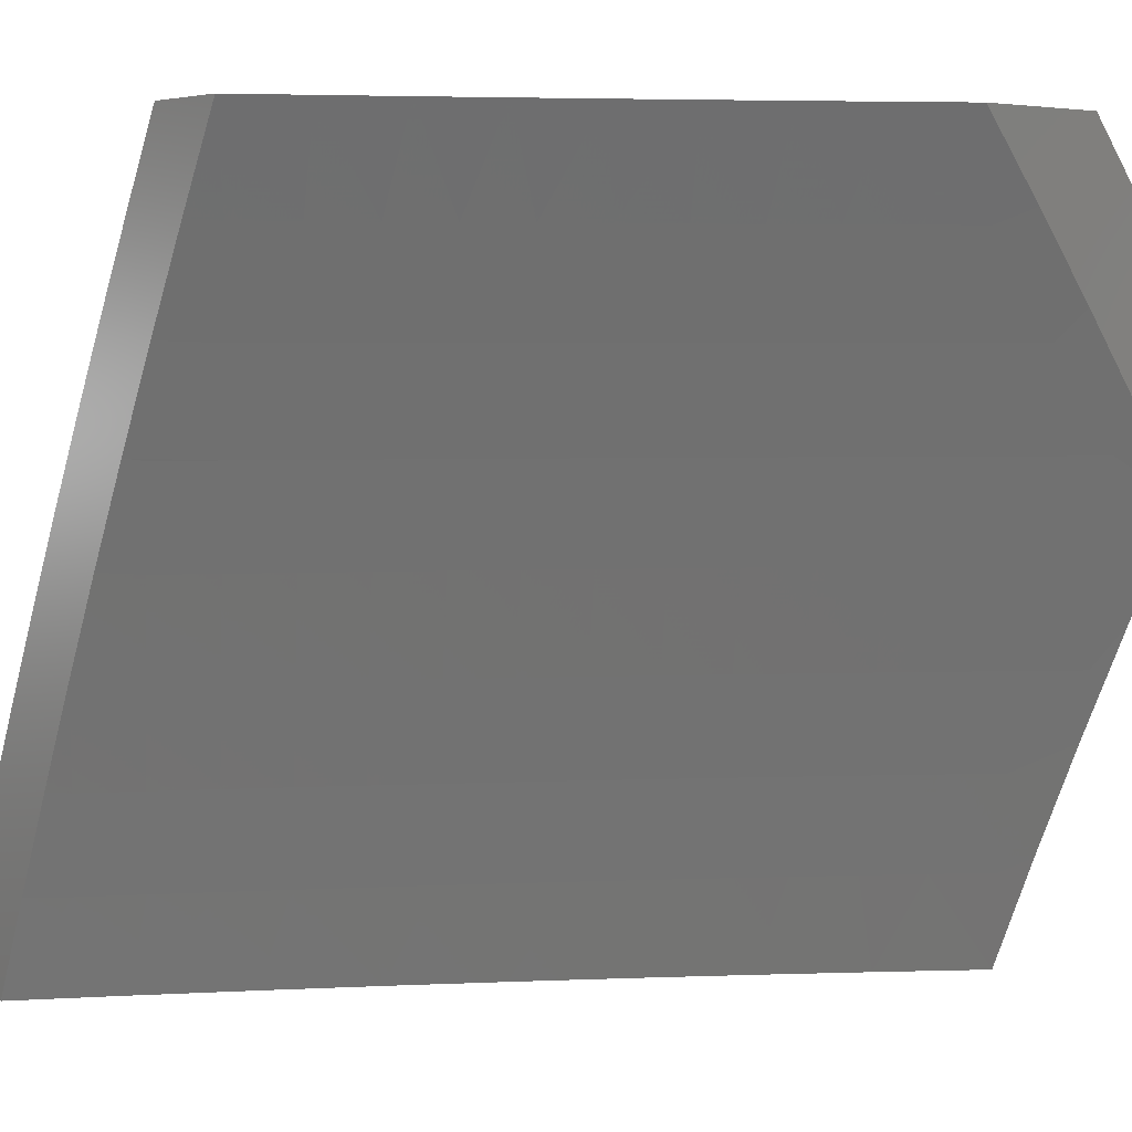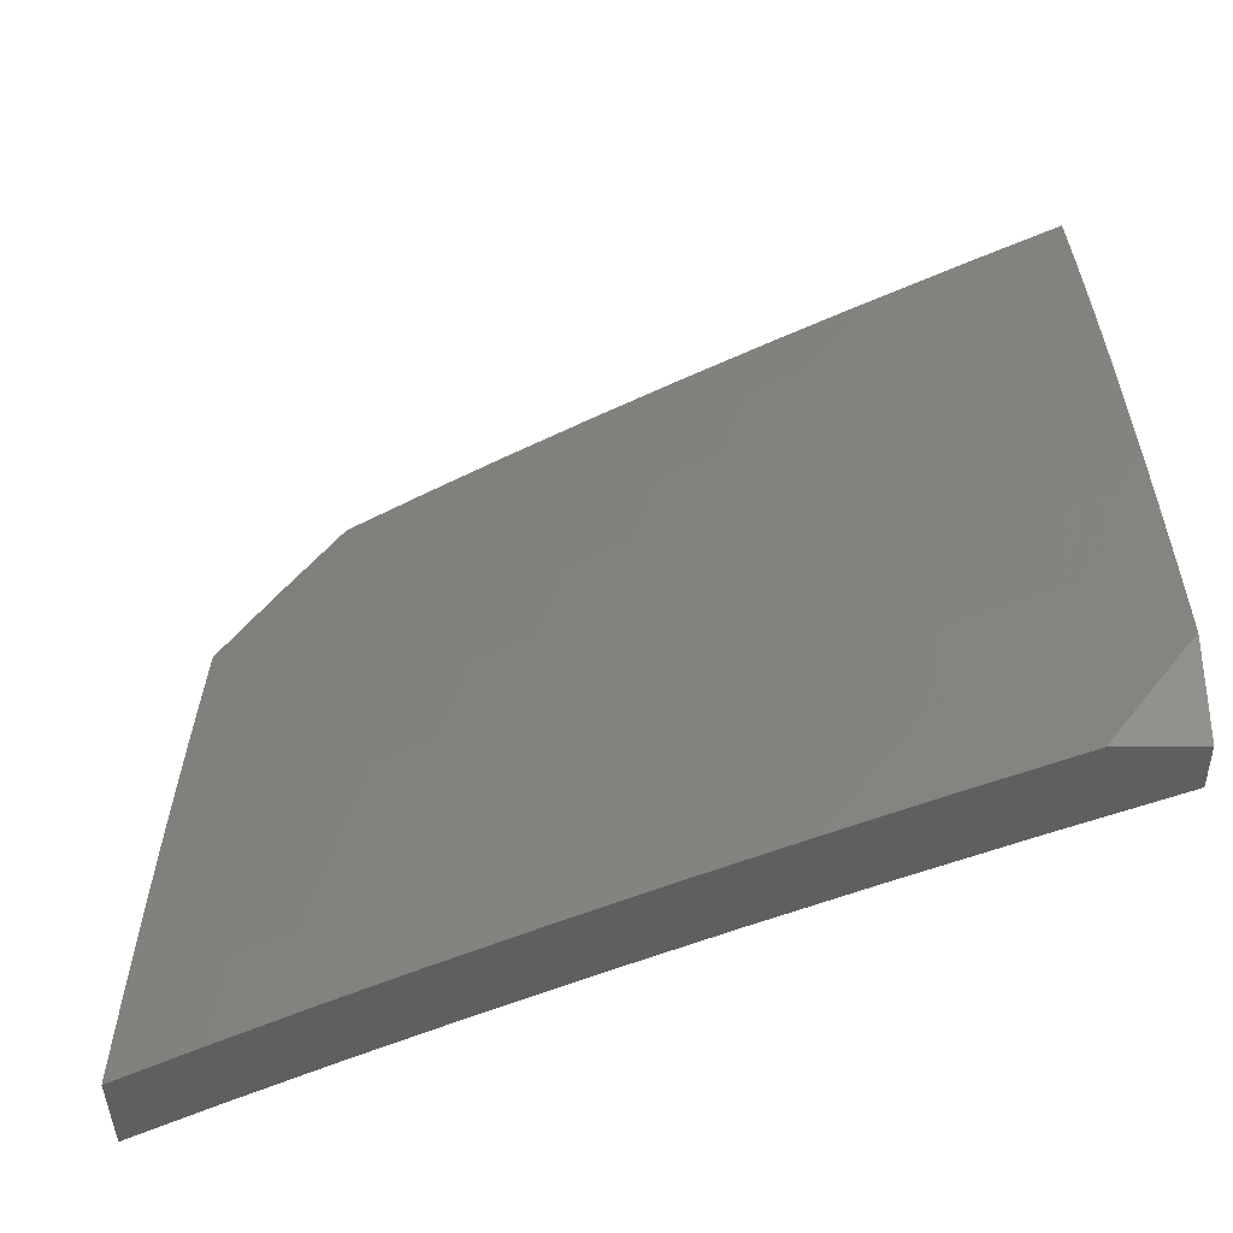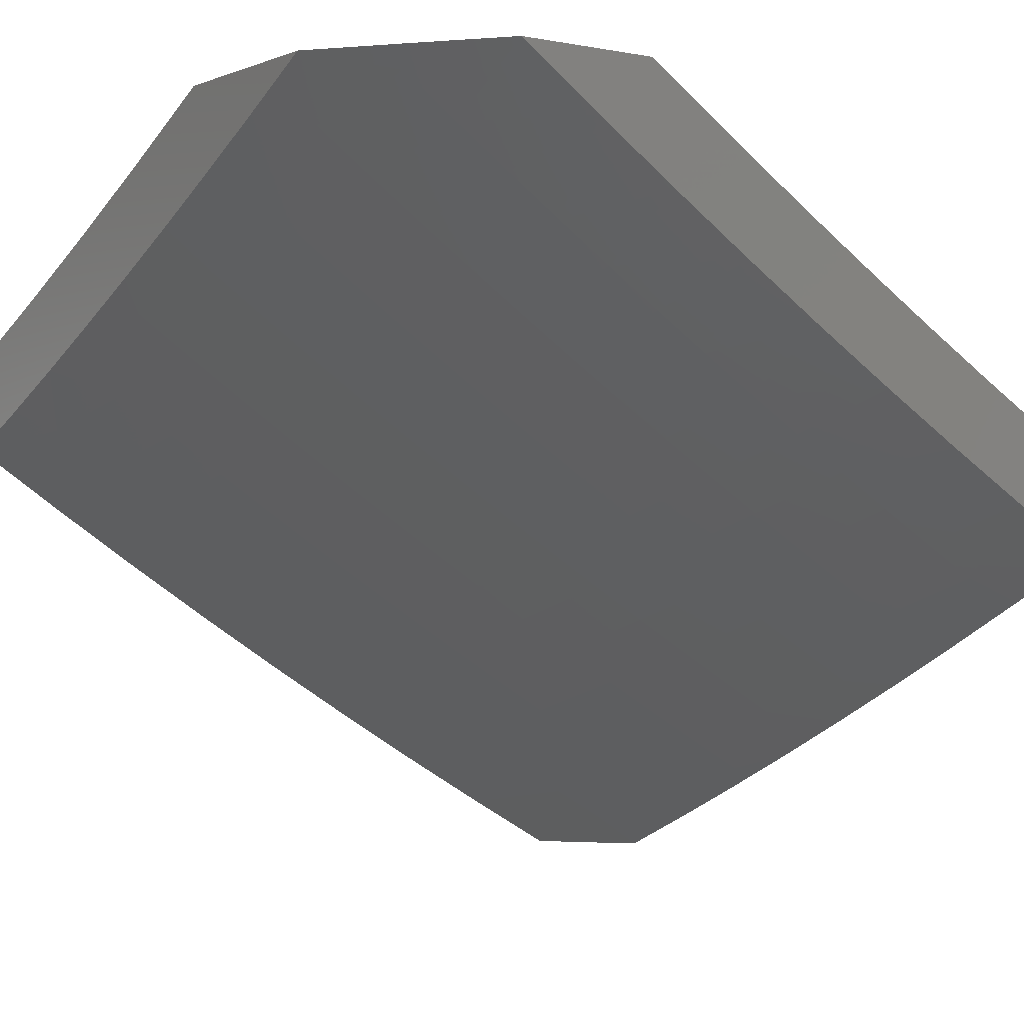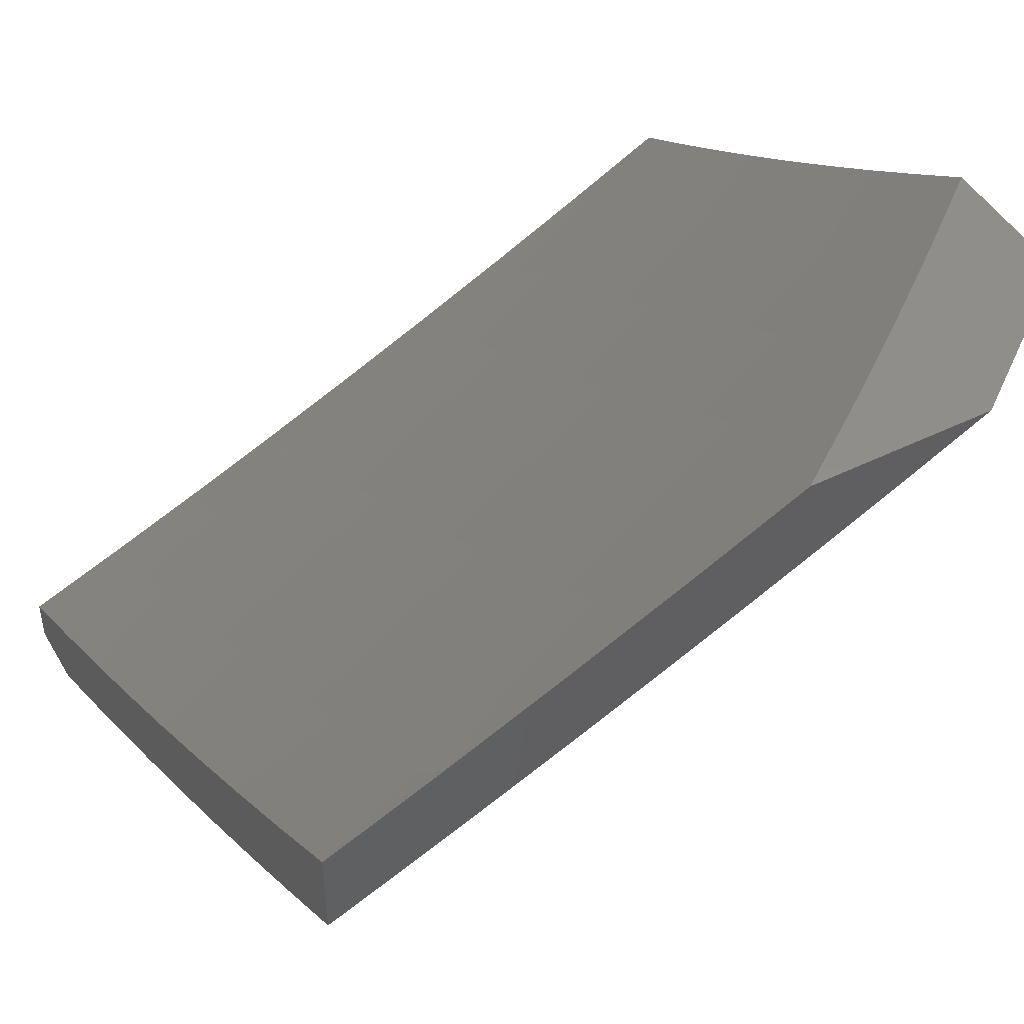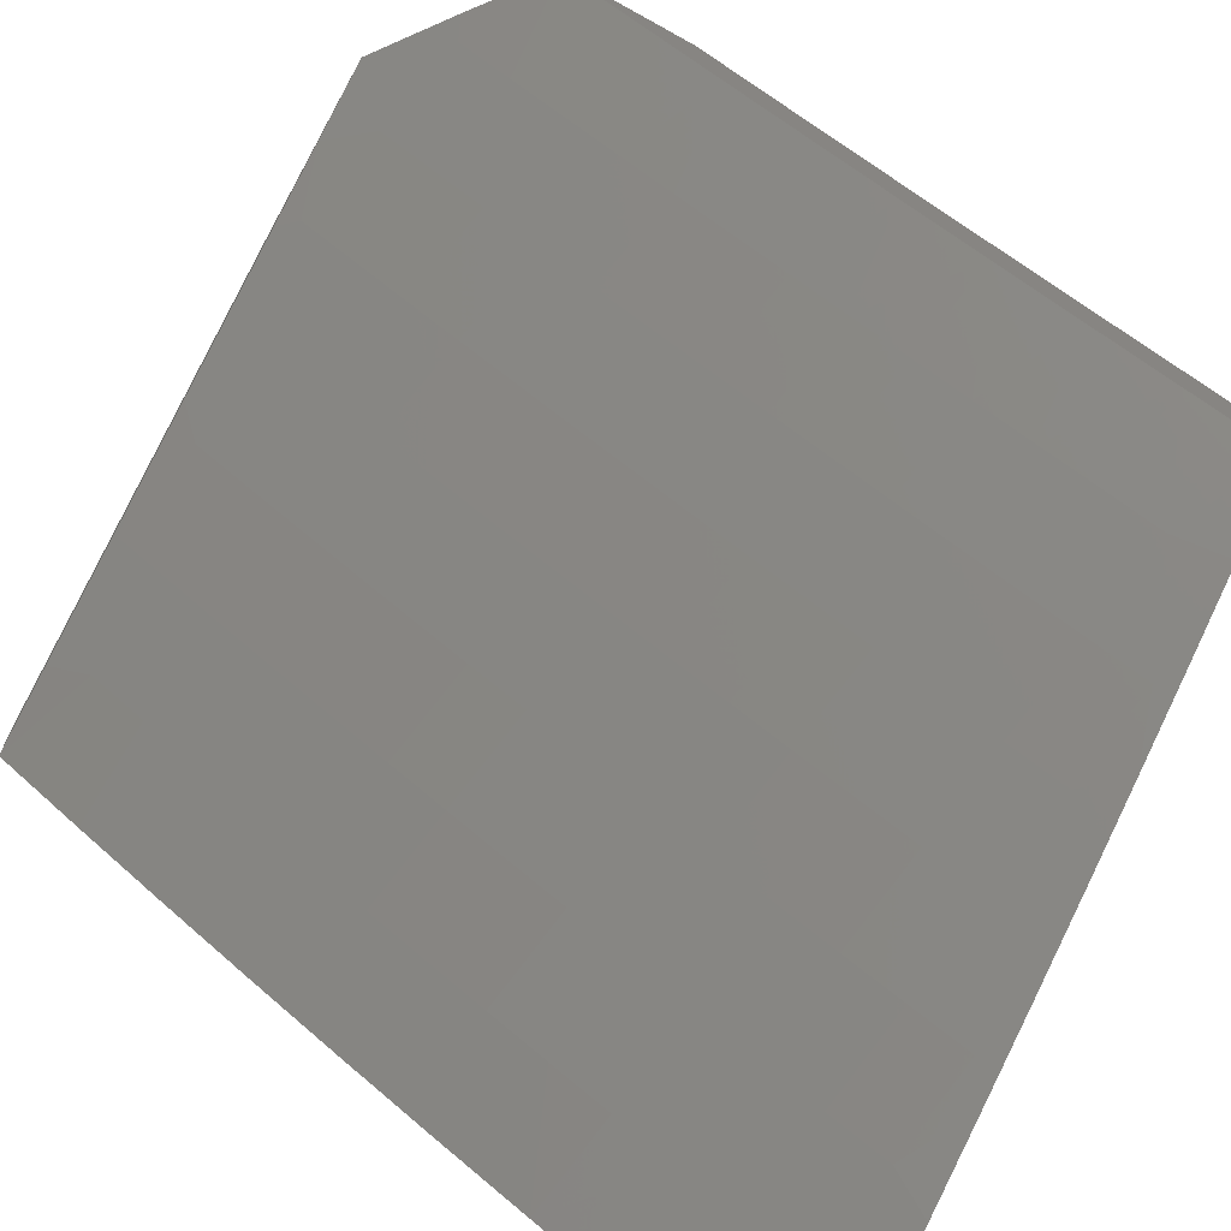
<metadata>
{"format":"stl","ext":"stl","renderer":"f3d","projection":"perspective","resolution":1024,"background":"white","views":[{"elev":4.4,"azim":140.3,"up":"+Z"},{"elev":-37.3,"azim":0.9,"up":"+Z"},{"elev":-2.2,"azim":-35.7,"up":"+Y"},{"elev":47.2,"azim":-118.9,"up":"+Y"},{"elev":-70.2,"azim":-29.0,"up":"+Y"}]}
</metadata>
<code>
# stl→obj: 259 verts, 514 faces
v -5.089 -8.945 4
v -5 -8.945 4
v -5.045 -8.945 4.059
v -5 -8.945 4.117
v -5 -8.832 4.128
v -5 -8.884 4
v -5.05 -8.805 4.126
v -5.129 -8.814 4
v -5.123 -8.765 4.126
v -5.195 -8.724 4.126
v -5.171 -8.684 4.252
v -5.242 -8.643 4.252
v -5.217 -8.601 4.378
v -5.288 -8.56 4.378
v -5.261 -8.517 4.503
v -5.332 -8.475 4.503
v -5.304 -8.431 4.628
v -5.374 -8.389 4.628
v -5.345 -8.344 4.752
v -5.414 -8.301 4.752
v -5.384 -8.255 4.876
v -5.452 -8.212 4.876
v -5.424 -8.163 5
v -5.52 -8.168 4.876
v -5.507 -8.109 5
v -5.588 -8.124 4.876
v -5.59 -8.055 5
v -5.655 -8.08 4.876
v -5.672 -8 5
v -5.722 -8.034 4.876
v -5.757 -8 4.896
v -5.821 -8.033 4.752
v -5.84 -8 4.79
v -5.921 -8 4.683
v -5.853 -8.077 4.628
v -5.92 -8.03 4.628
v -5.883 -8.119 4.503
v -5.951 -8.071 4.503
v -5.913 -8.159 4.378
v -5.981 -8.112 4.378
v -6 -8.141 4.29
v -6 -8.071 4.433
v -5.256 -8.742 4
v -5.267 -8.683 4.126
v -5.313 -8.601 4.252
v -5.358 -8.517 4.378
v -5.402 -8.432 4.503
v -5.443 -8.346 4.628
v -5.482 -8.258 4.752
v -5.383 -8.668 4
v -5.338 -8.641 4.126
v -5.384 -8.559 4.252
v -5.429 -8.475 4.378
v -5.471 -8.389 4.503
v -5.512 -8.302 4.628
v -5.551 -8.214 4.752
v -5.41 -8.599 4.126
v -5.509 -8.592 4
v -5.481 -8.556 4.126
v -5.551 -8.512 4.126
v -5.526 -8.472 4.252
v -5.596 -8.428 4.252
v -5.569 -8.388 4.378
v -5.638 -8.343 4.378
v -5.61 -8.301 4.503
v -5.679 -8.257 4.503
v -5.649 -8.214 4.628
v -5.717 -8.169 4.628
v -5.687 -8.125 4.752
v -5.754 -8.079 4.752
v -5.633 -8.515 4
v -5.622 -8.468 4.126
v -5.665 -8.384 4.252
v -5.707 -8.298 4.378
v -5.747 -8.211 4.503
v -5.785 -8.123 4.628
v -5.692 -8.423 4.126
v -5.757 -8.436 4
v -5.762 -8.377 4.126
v -5.879 -8.355 4
v -5.831 -8.331 4.126
v -5.9 -8.285 4.126
v -5.873 -8.246 4.252
v -5.942 -8.199 4.252
v -6 -8.272 4
v -5.969 -8.237 4.126
v -6 -8.207 4.145
v -6 -8 4.575
v -5.34 -8.215 5
v -5.315 -8.297 4.876
v -5.275 -8.386 4.752
v -5.234 -8.472 4.628
v -5.191 -8.558 4.503
v -5.146 -8.642 4.378
v -5.099 -8.724 4.252
v -5.256 -8.267 5
v -5.246 -8.339 4.876
v -5.206 -8.427 4.752
v -5.164 -8.514 4.628
v -5.12 -8.599 4.503
v -5.074 -8.682 4.378
v -5.027 -8.764 4.252
v -5 -8.778 4.255
v -5.171 -8.318 5
v -5.177 -8.38 4.876
v -5.136 -8.468 4.752
v -5.093 -8.554 4.628
v -5.049 -8.639 4.503
v -5 -8.664 4.506
v -5 -8.722 4.381
v -5.086 -8.368 5
v -5.108 -8.421 4.876
v -5.066 -8.508 4.752
v -5 -8.544 4.755
v -5 -8.605 4.631
v -5.038 -8.461 4.876
v -5 -8.417 5
v -5 -8.482 4.878
v -5.023 -8.594 4.628
v -5.002 -8.722 4.378
v -5.455 -8.516 4.252
v -5.499 -8.431 4.378
v -5.541 -8.346 4.503
v -5.581 -8.258 4.628
v -5.619 -8.17 4.752
v -5.735 -8.338 4.252
v -5.776 -8.252 4.378
v -5.815 -8.165 4.503
v -5.804 -8.293 4.252
v -5.845 -8.206 4.378
v -6 -8.343 4.102
v -6 -8.388 4
v -5.951 -8.366 4.126
v -5.889 -8.462 4
v -5.88 -8.414 4.126
v -5.808 -8.462 4.126
v -5.782 -8.423 4.252
v -5.71 -8.47 4.252
v -5.683 -8.429 4.377
v -5.611 -8.475 4.377
v -5.584 -8.434 4.503
v -5.512 -8.478 4.503
v -5.484 -8.435 4.628
v -5.44 -8.523 4.503
v -5.412 -8.48 4.628
v -5.368 -8.567 4.503
v -5.34 -8.523 4.628
v -5.268 -8.566 4.628
v -5.24 -8.521 4.752
v -5.168 -8.563 4.752
v -5.14 -8.516 4.876
v -5.068 -8.557 4.876
v -5.109 -8.469 5
v -5 -8.531 5
v -5 -8.587 4.892
v -5.023 -8.645 4.752
v -5 -8.642 4.783
v -5 -8.696 4.673
v -5.05 -8.691 4.628
v -5 -8.748 4.563
v -5.075 -8.735 4.503
v -5.002 -8.776 4.503
v -5 -8.799 4.453
v -5.778 -8.536 4
v -5.736 -8.508 4.126
v -5.638 -8.516 4.252
v -5.539 -8.52 4.377
v -5.467 -8.565 4.377
v -5.394 -8.609 4.377
v -5.295 -8.61 4.503
v -5.195 -8.608 4.628
v -5.096 -8.604 4.752
v -5.664 -8.555 4.126
v -5.665 -8.608 4
v -5.591 -8.6 4.126
v -5.551 -8.678 4
v -5.518 -8.645 4.126
v -5.445 -8.69 4.126
v -5.493 -8.606 4.252
v -5.42 -8.65 4.252
v -5.437 -8.747 4
v -5.371 -8.733 4.126
v -5.346 -8.693 4.252
v -5.273 -8.736 4.252
v -5.248 -8.695 4.377
v -5.174 -8.737 4.377
v -5.149 -8.694 4.503
v -5.322 -8.814 4
v -5.297 -8.776 4.126
v -5.199 -8.778 4.252
v -5.1 -8.778 4.377
v -5.223 -8.819 4.126
v -5.206 -8.88 4
v -5.148 -8.861 4.126
v -5.073 -8.902 4.126
v -5 -8.898 4.23
v -5.05 -8.861 4.252
v -5.125 -8.82 4.252
v -5 -8.849 4.341
v -5.026 -8.819 4.377
v -5.212 -8.474 4.876
v -5.217 -8.406 5
v -5.283 -8.432 4.876
v -5.324 -8.342 5
v -5.354 -8.389 4.876
v -5.425 -8.345 4.876
v -5.383 -8.435 4.752
v -5.455 -8.391 4.752
v -5.43 -8.276 5
v -5.496 -8.301 4.876
v -5.526 -8.346 4.752
v -5.597 -8.301 4.752
v -5.626 -8.345 4.628
v -5.697 -8.299 4.628
v -5.726 -8.342 4.503
v -5.797 -8.295 4.503
v -5.825 -8.336 4.377
v -5.896 -8.288 4.377
v -5.924 -8.328 4.252
v -5.995 -8.279 4.252
v -6 -8.298 4.204
v -6 -8.251 4.305
v -5.967 -8.24 4.377
v -5.867 -8.247 4.503
v -5.937 -8.199 4.503
v -5.837 -8.205 4.628
v -5.907 -8.158 4.628
v -5.807 -8.162 4.752
v -5.876 -8.115 4.752
v -5.775 -8.118 4.876
v -5.844 -8.071 4.876
v -5.744 -8.071 5
v -5.847 -8 5
v -5.536 -8.209 5
v -5.566 -8.256 4.876
v -5.667 -8.256 4.752
v -5.767 -8.253 4.628
v -5.636 -8.211 4.876
v -5.64 -8.141 5
v -5.706 -8.165 4.876
v -5.912 -8.023 4.876
v -5.924 -8 4.902
v -6 -8 4.803
v -5.945 -8.067 4.752
v -6 -8.052 4.705
v -5.976 -8.109 4.628
v -6 -8.104 4.606
v -6 -8.154 4.506
v -6 -8.203 4.406
v -5.853 -8.376 4.252
v -5.737 -8.209 4.752
v -5.754 -8.383 4.377
v -5.655 -8.388 4.503
v -5.555 -8.391 4.628
v -5.566 -8.561 4.252
v -5.312 -8.478 4.752
v -5.321 -8.652 4.377
v -5.222 -8.652 4.503
v -5.123 -8.65 4.628
f 1 2 3
f 3 2 4
f 5 6 7
f 7 6 8
f 7 8 9
f 9 8 10
f 9 10 11
f 11 10 12
f 11 12 13
f 13 12 14
f 13 14 15
f 15 14 16
f 15 16 17
f 17 16 18
f 17 18 19
f 19 18 20
f 19 20 21
f 21 20 22
f 21 22 23
f 23 22 24
f 23 24 25
f 25 24 26
f 25 26 27
f 27 26 28
f 27 28 29
f 29 28 30
f 29 30 31
f 31 30 32
f 31 32 33
f 33 32 34
f 34 32 35
f 34 35 36
f 36 35 37
f 36 37 38
f 38 37 39
f 38 39 40
f 40 39 41
f 40 41 42
f 8 43 10
f 10 43 44
f 10 44 12
f 12 44 45
f 12 45 14
f 14 45 46
f 14 46 16
f 16 46 47
f 16 47 18
f 18 47 48
f 18 48 20
f 20 48 49
f 20 49 22
f 22 49 24
f 43 50 44
f 44 50 51
f 44 51 45
f 45 51 52
f 45 52 46
f 46 52 53
f 46 53 47
f 47 53 54
f 47 54 48
f 48 54 55
f 48 55 49
f 49 55 56
f 49 56 24
f 24 56 26
f 51 50 57
f 57 50 58
f 57 58 59
f 59 58 60
f 59 60 61
f 61 60 62
f 61 62 63
f 63 62 64
f 63 64 65
f 65 64 66
f 65 66 67
f 67 66 68
f 67 68 69
f 69 68 70
f 69 70 30
f 30 70 32
f 58 71 60
f 60 71 72
f 60 72 62
f 62 72 73
f 62 73 64
f 64 73 74
f 64 74 66
f 66 74 75
f 66 75 68
f 68 75 76
f 68 76 70
f 70 76 32
f 72 71 77
f 77 71 78
f 77 78 79
f 79 78 80
f 79 80 81
f 81 80 82
f 81 82 83
f 83 82 84
f 83 84 39
f 39 84 41
f 80 85 82
f 82 85 86
f 82 86 84
f 84 86 87
f 84 87 41
f 85 87 86
f 40 42 38
f 38 42 88
f 38 88 36
f 36 88 34
f 23 89 21
f 21 89 90
f 21 90 19
f 19 90 91
f 19 91 17
f 17 91 92
f 17 92 15
f 15 92 93
f 15 93 13
f 13 93 94
f 13 94 11
f 11 94 95
f 11 95 9
f 9 95 7
f 89 96 90
f 90 96 97
f 90 97 91
f 91 97 98
f 91 98 92
f 92 98 99
f 92 99 93
f 93 99 100
f 93 100 94
f 94 100 101
f 94 101 95
f 95 101 102
f 95 102 7
f 7 102 103
f 7 103 5
f 96 104 97
f 97 104 105
f 97 105 98
f 98 105 106
f 98 106 99
f 99 106 107
f 99 107 100
f 100 107 108
f 100 108 101
f 101 108 109
f 101 109 110
f 104 111 105
f 105 111 112
f 105 112 106
f 106 112 113
f 106 113 107
f 107 113 114
f 107 114 115
f 112 111 116
f 116 111 117
f 116 117 118
f 116 118 113
f 113 118 114
f 109 108 115
f 115 108 119
f 115 119 107
f 107 119 108
f 101 110 120
f 120 110 103
f 120 103 102
f 101 120 102
f 116 113 112
f 51 57 52
f 52 57 121
f 52 121 53
f 53 121 122
f 53 122 54
f 54 122 123
f 54 123 55
f 55 123 124
f 55 124 56
f 56 124 125
f 56 125 26
f 26 125 28
f 59 61 121
f 121 61 122
f 123 122 63
f 63 122 61
f 57 59 121
f 124 123 65
f 65 123 63
f 79 126 77
f 77 126 73
f 77 73 72
f 73 126 74
f 74 126 127
f 74 127 75
f 75 127 128
f 75 128 76
f 76 128 35
f 76 35 32
f 126 79 129
f 129 79 81
f 129 81 83
f 124 65 67
f 124 67 125
f 125 67 69
f 125 69 28
f 28 69 30
f 83 130 129
f 129 130 127
f 129 127 126
f 127 130 128
f 128 130 37
f 128 37 35
f 37 130 39
f 39 130 83
f 131 132 133
f 133 132 134
f 133 134 135
f 135 134 136
f 135 136 137
f 137 136 138
f 137 138 139
f 139 138 140
f 139 140 141
f 141 140 142
f 141 142 143
f 143 142 144
f 143 144 145
f 145 144 146
f 145 146 147
f 147 146 148
f 147 148 149
f 149 148 150
f 149 150 151
f 151 150 152
f 151 152 153
f 153 152 154
f 154 152 155
f 155 152 156
f 155 156 157
f 157 156 158
f 158 156 159
f 158 159 160
f 160 159 161
f 160 161 162
f 162 161 163
f 162 163 160
f 134 164 136
f 136 164 165
f 136 165 138
f 138 165 166
f 138 166 140
f 140 166 167
f 140 167 142
f 142 167 168
f 142 168 144
f 144 168 169
f 144 169 146
f 146 169 170
f 146 170 148
f 148 170 171
f 148 171 150
f 150 171 172
f 150 172 152
f 152 172 156
f 165 164 173
f 173 164 174
f 173 174 175
f 175 174 176
f 175 176 177
f 177 176 178
f 177 178 179
f 179 178 180
f 179 180 168
f 168 180 169
f 176 181 178
f 178 181 182
f 178 182 183
f 183 182 184
f 183 184 185
f 185 184 186
f 185 186 187
f 187 186 161
f 187 161 159
f 181 188 182
f 182 188 189
f 182 189 184
f 184 189 190
f 184 190 186
f 186 190 191
f 186 191 161
f 161 191 163
f 189 188 192
f 192 188 193
f 192 193 194
f 194 193 1
f 194 1 195
f 195 1 3
f 195 3 4
f 4 196 195
f 195 196 197
f 195 197 194
f 194 197 198
f 194 198 192
f 192 198 190
f 192 190 189
f 196 199 197
f 197 199 200
f 197 200 198
f 198 200 191
f 198 191 190
f 199 163 200
f 200 163 191
f 151 153 201
f 201 153 202
f 201 202 203
f 203 202 204
f 203 204 205
f 205 204 206
f 205 206 207
f 207 206 208
f 207 208 145
f 145 208 143
f 204 209 206
f 206 209 210
f 206 210 211
f 211 210 212
f 211 212 213
f 213 212 214
f 213 214 215
f 215 214 216
f 215 216 217
f 217 216 218
f 217 218 219
f 219 218 220
f 219 220 221
f 221 220 222
f 222 220 218
f 222 218 223
f 223 218 224
f 223 224 225
f 225 224 226
f 225 226 227
f 227 226 228
f 227 228 229
f 229 228 230
f 229 230 231
f 231 230 232
f 231 232 233
f 209 234 210
f 210 234 235
f 210 235 212
f 212 235 236
f 212 236 214
f 214 236 237
f 214 237 216
f 216 237 224
f 216 224 218
f 235 234 238
f 238 234 239
f 238 239 240
f 240 239 232
f 240 232 230
f 231 233 241
f 241 233 242
f 241 242 243
f 241 243 244
f 244 243 245
f 244 245 246
f 246 245 247
f 246 247 248
f 249 225 248
f 248 225 227
f 248 227 246
f 246 227 229
f 246 229 244
f 244 229 231
f 244 231 241
f 225 249 223
f 223 249 222
f 219 221 133
f 133 221 131
f 219 133 250
f 250 133 135
f 250 135 137
f 224 237 226
f 226 237 251
f 226 251 228
f 228 251 240
f 228 240 230
f 137 252 250
f 250 252 217
f 250 217 219
f 217 252 215
f 215 252 253
f 215 253 213
f 213 253 254
f 213 254 211
f 211 254 208
f 211 208 206
f 253 252 139
f 139 252 137
f 251 237 236
f 240 251 238
f 238 251 236
f 238 236 235
f 254 253 141
f 141 253 139
f 175 255 173
f 173 255 166
f 173 166 165
f 166 255 167
f 167 255 179
f 167 179 168
f 179 255 177
f 177 255 175
f 254 141 143
f 143 208 254
f 145 147 207
f 207 147 256
f 207 256 205
f 205 256 203
f 180 178 183
f 169 180 257
f 257 180 183
f 257 183 185
f 169 257 170
f 170 257 258
f 170 258 171
f 171 258 259
f 171 259 172
f 172 259 156
f 258 257 185
f 256 147 149
f 203 256 201
f 201 256 149
f 201 149 151
f 259 258 187
f 187 258 185
f 259 187 159
f 159 156 259
f 42 247 88
f 88 247 245
f 88 245 243
f 247 42 248
f 248 42 41
f 248 41 249
f 249 41 222
f 222 41 87
f 222 87 221
f 221 87 85
f 221 85 131
f 131 85 132
f 85 80 132
f 132 80 134
f 134 80 78
f 134 78 164
f 164 78 71
f 164 71 174
f 174 71 58
f 174 58 176
f 176 58 50
f 176 50 181
f 181 50 43
f 181 43 188
f 188 43 8
f 188 8 193
f 193 8 1
f 1 8 6
f 1 6 2
f 29 31 233
f 233 31 33
f 233 33 242
f 242 33 243
f 243 33 34
f 243 34 88
f 154 117 153
f 153 117 111
f 153 111 202
f 202 111 104
f 202 104 204
f 204 104 96
f 204 96 209
f 209 96 89
f 209 89 23
f 209 23 234
f 234 23 25
f 234 25 239
f 239 25 27
f 239 27 232
f 232 27 29
f 232 29 233
f 2 6 4
f 4 6 5
f 4 5 196
f 196 5 199
f 199 5 103
f 199 103 163
f 163 103 110
f 163 110 160
f 160 110 109
f 160 109 158
f 158 109 115
f 158 115 157
f 157 115 114
f 157 114 155
f 155 114 118
f 155 118 154
f 154 118 117

</code>
